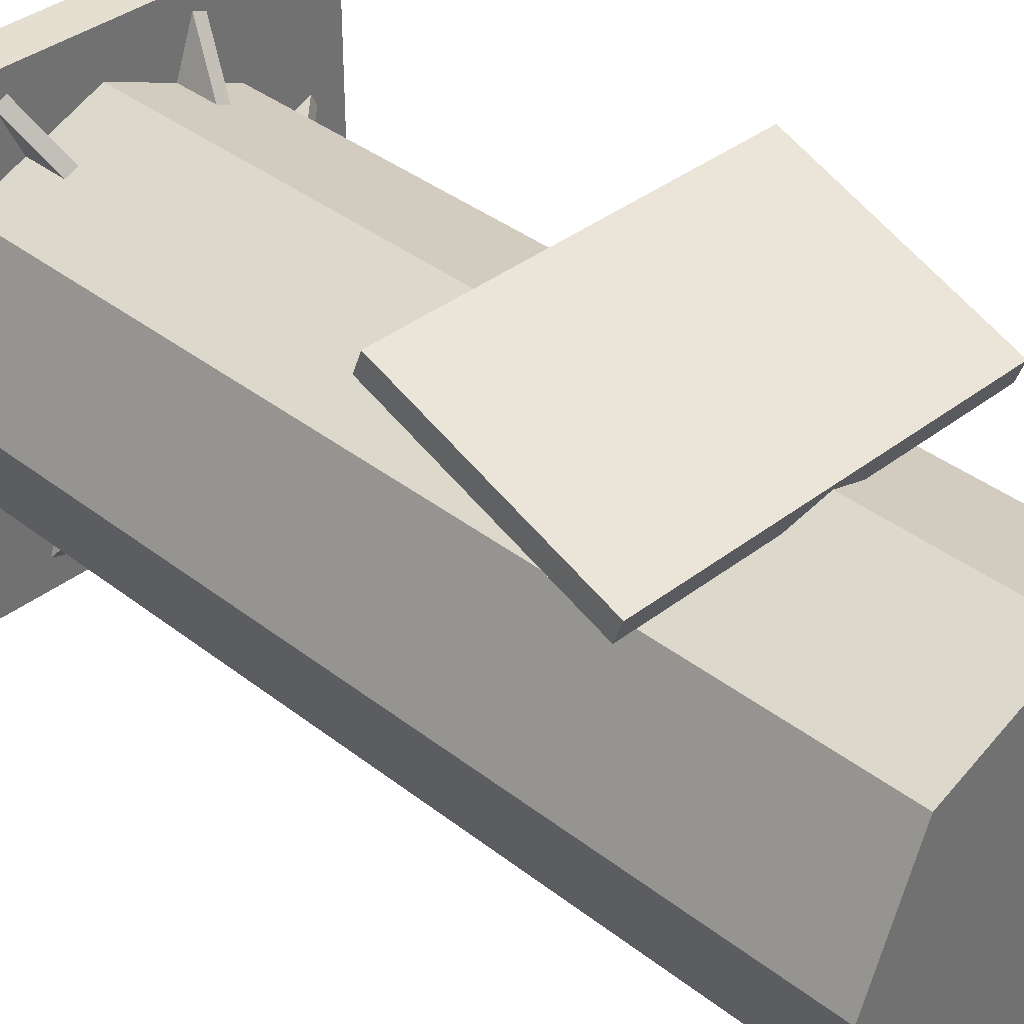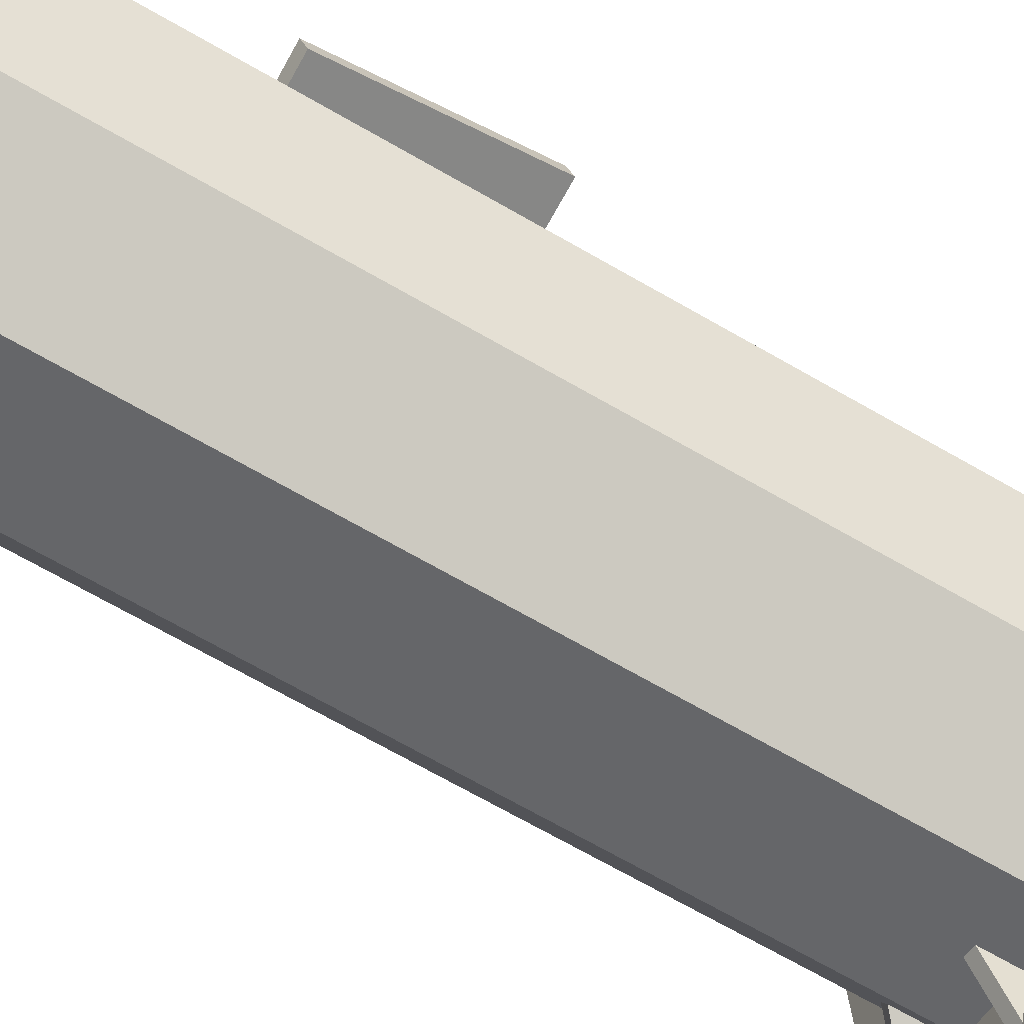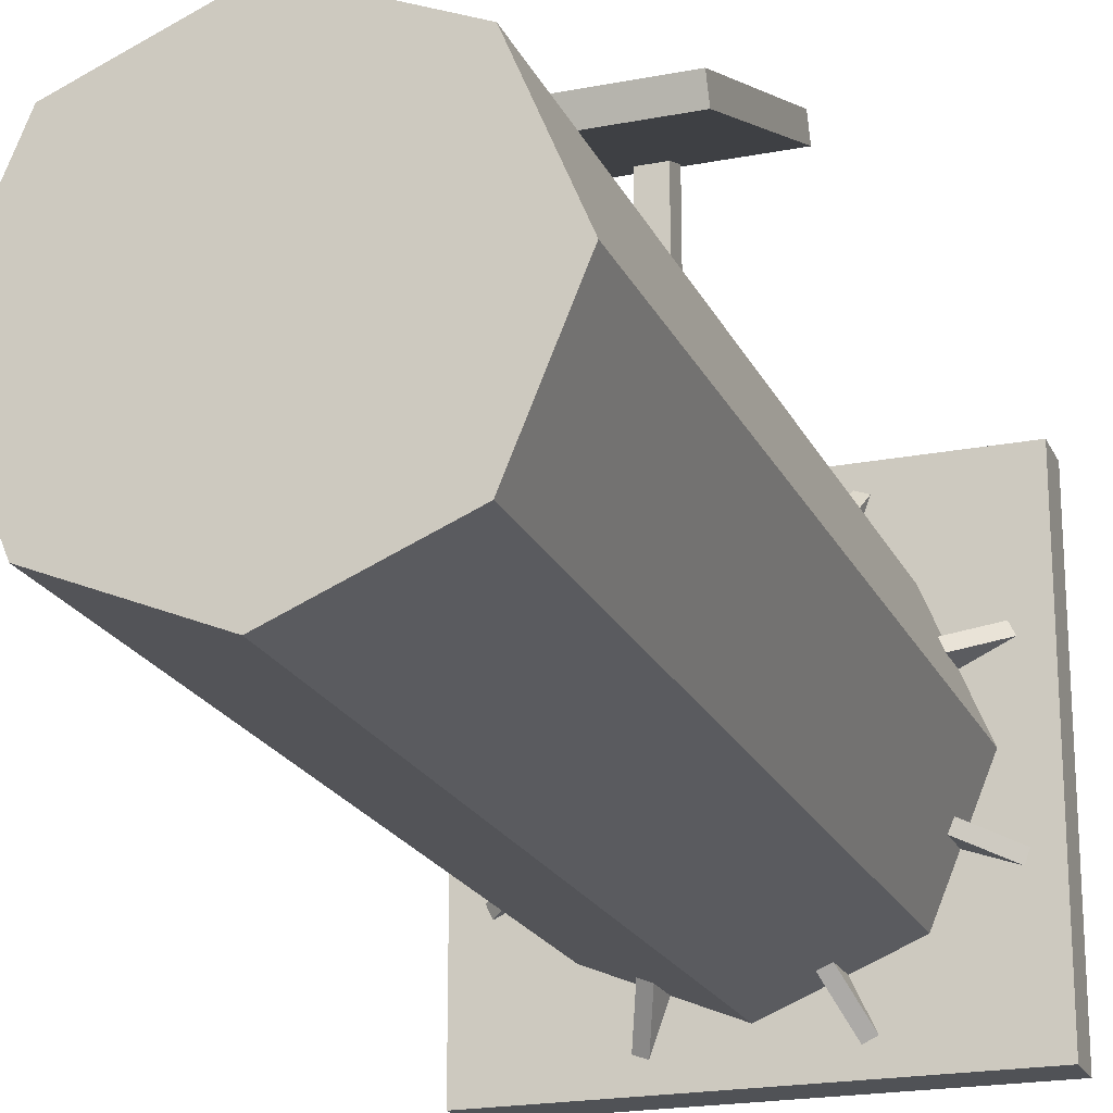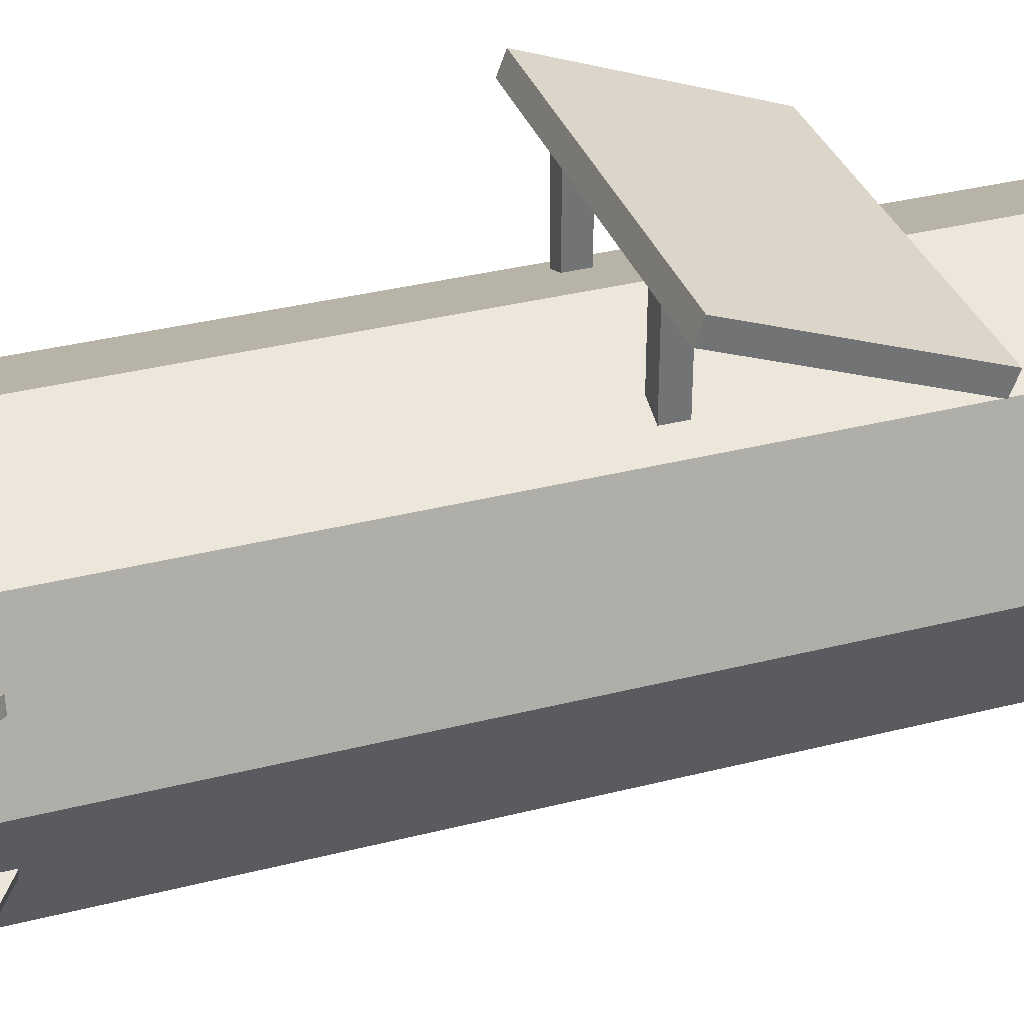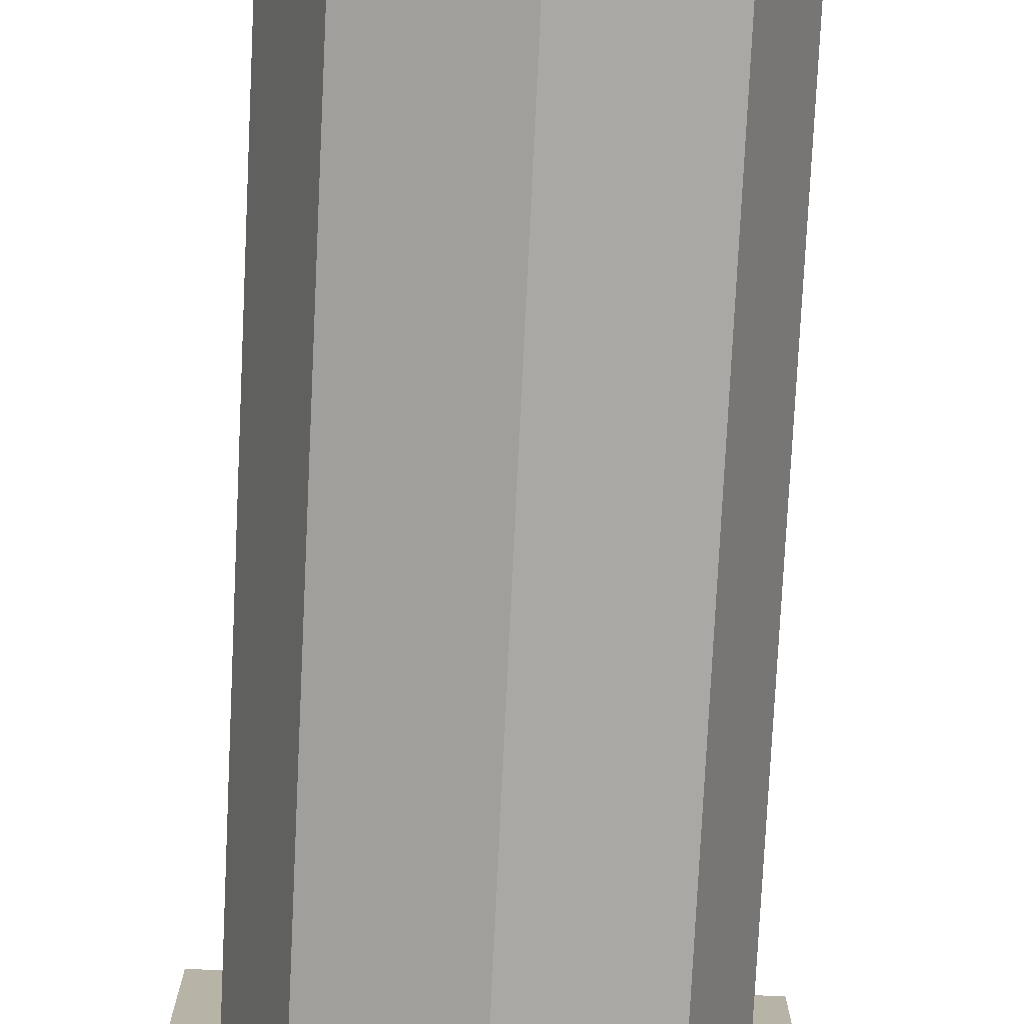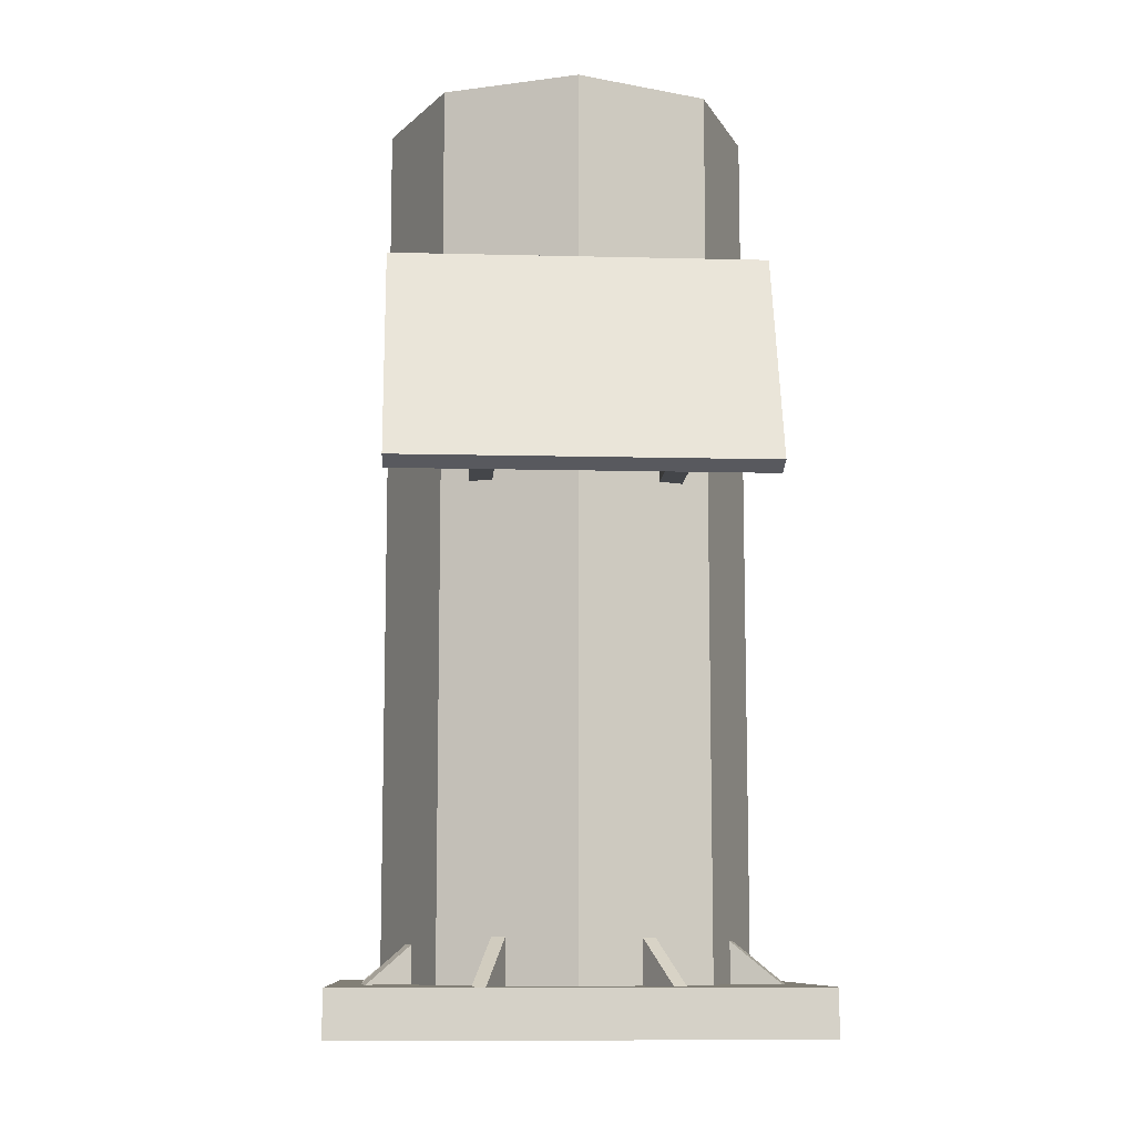
<metadata>
{"format":"obj","ext":"obj","renderer":"f3d","projection":"perspective","resolution":1024,"background":"white","views":[{"elev":37.3,"azim":135.1,"up":"+Z"},{"elev":-73.2,"azim":-119.4,"up":"+Z"},{"elev":-20.6,"azim":-160.6,"up":"+Z"},{"elev":34.8,"azim":71.2,"up":"+Z"},{"elev":-77.7,"azim":177.2,"up":"+Z"},{"elev":-9.8,"azim":-3.7,"up":"+Y"}]}
</metadata>
<code>
g default
v -0.5 0.005482 0.5
v 0.5 0.005482 0.5
v -0.5 0.1055 0.5
v 0.5 0.1055 0.5
v -0.5 0.1055 -0.5
v 0.5 0.1055 -0.5
v -0.5 0.005482 -0.5
v 0.5 0.005482 -0.5
g pCube1
f 1 2 3
f 3 2 4
f 3 4 5
f 5 4 6
f 5 6 7
f 7 6 8
f 7 8 1
f 1 8 2
f 2 8 4
f 4 8 6
f 7 1 5
f 5 1 3
g default
v 0.2828 0.0588 -0.2828
v 0 0.0588 -0.4
v -0.2828 0.0588 -0.2828
v -0.4 0.0588 0
v -0.2828 0.0588 0.2828
v 0 0.0588 0.4
v 0.2828 0.0588 0.2828
v 0.4 0.0588 0
v 0.2828 2.009 -0.2828
v 0 2.009 -0.4
v -0.2828 2.009 -0.2828
v -0.4 2.009 0
v -0.2828 2.009 0.2828
v 0 2.009 0.4
v 0.2828 2.009 0.2828
v 0.4 2.009 0
v 0 0.0588 0
v 0 2.009 0
g pCylinder1
f 9 10 17
f 17 10 18
f 10 11 18
f 18 11 19
f 11 12 19
f 19 12 20
f 12 13 20
f 20 13 21
f 13 14 21
f 21 14 22
f 14 15 22
f 22 15 23
f 15 16 23
f 23 16 24
f 16 9 24
f 24 9 17
f 10 9 25
f 11 10 25
f 12 11 25
f 13 12 25
f 14 13 25
f 15 14 25
f 16 15 25
f 9 16 25
f 17 18 26
f 18 19 26
f 19 20 26
f 20 21 26
f 21 22 26
f 22 23 26
f 23 24 26
f 24 17 26
g default
v -0.4 1.135 0.5887
v 0.4 1.135 0.5887
v -0.4 1.603 0.4122
v 0.4 1.603 0.4122
v -0.4 1.586 0.3654
v 0.4 1.586 0.3654
v -0.4 1.118 0.5419
v 0.4 1.118 0.5419
g pCube2
f 27 28 29
f 29 28 30
f 29 30 31
f 31 30 32
f 31 32 33
f 33 32 34
f 33 34 27
f 27 34 28
f 28 34 30
f 30 34 32
f 33 27 31
f 31 27 29
g default
v 0.175 1.143 0.5547
v 0.225 1.143 0.5547
v 0.175 1.193 0.5547
v 0.225 1.193 0.5547
v 0.175 1.193 0.3047
v 0.225 1.193 0.3047
v 0.175 1.143 0.3047
v 0.225 1.143 0.3047
g pCube3
f 35 36 37
f 37 36 38
f 37 38 39
f 39 38 40
f 39 40 41
f 41 40 42
f 41 42 35
f 35 42 36
f 36 42 38
f 38 42 40
f 41 35 39
f 39 35 37
g default
v -0.225 1.143 0.5547
v -0.175 1.143 0.5547
v -0.225 1.193 0.5547
v -0.175 1.193 0.5547
v -0.225 1.193 0.3047
v -0.175 1.193 0.3047
v -0.225 1.143 0.3047
v -0.175 1.143 0.3047
g pCube4
f 43 44 45
f 45 44 46
f 45 46 47
f 47 46 48
f 47 48 49
f 49 48 50
f 49 50 43
f 43 50 44
f 44 50 46
f 46 50 48
f 49 43 47
f 47 43 45
g default
v -0.2176 0.09659 0.4536
v -0.1894 0.09659 0.4639
v -0.1492 0.2566 0.2657
v -0.121 0.2566 0.2759
v -0.1492 0.09659 0.2657
v -0.121 0.09659 0.2759
g pCube6
f 51 52 53
f 53 52 54
f 53 54 55
f 55 54 56
f 55 56 51
f 51 56 52
f 52 56 54
f 55 51 53
g default
v 0.1877 0.09659 0.4636
v 0.2149 0.09659 0.4509
v 0.1032 0.2566 0.2824
v 0.1304 0.2566 0.2697
v 0.1032 0.09659 0.2824
v 0.1304 0.09659 0.2697
g pCube7
f 57 58 59
f 59 58 60
f 59 60 61
f 61 60 62
f 61 62 57
f 57 62 58
f 58 62 60
f 61 57 59
g default
v 0.4489 0.09659 0.1997
v 0.4592 0.09659 0.1715
v 0.261 0.2566 0.1313
v 0.2712 0.2566 0.1031
v 0.261 0.09659 0.1313
v 0.2712 0.09659 0.1031
g pCube8
f 63 64 65
f 65 64 66
f 65 66 67
f 67 66 68
f 67 68 63
f 63 68 64
f 64 68 66
f 67 63 65
g default
v 0.447 0.09659 -0.1776
v 0.4344 0.09659 -0.2048
v 0.2658 0.2566 -0.0931
v 0.2531 0.2566 -0.1203
v 0.2658 0.09659 -0.0931
v 0.2531 0.09659 -0.1203
g pCube9
f 69 70 71
f 71 70 72
f 71 72 73
f 73 72 74
f 73 74 69
f 69 74 70
f 70 74 72
f 73 69 71
g default
v 0.1982 0.09659 -0.4444
v 0.17 0.09659 -0.4546
v 0.1298 0.2566 -0.2564
v 0.1016 0.2566 -0.2667
v 0.1298 0.09659 -0.2564
v 0.1016 0.09659 -0.2667
g pCube10
f 75 76 77
f 77 76 78
f 77 78 79
f 79 78 80
f 79 80 75
f 75 80 76
f 76 80 78
f 79 75 77
g default
v -0.1764 0.09659 -0.4558
v -0.2035 0.09659 -0.4431
v -0.09183 0.2566 -0.2746
v -0.119 0.2566 -0.2619
v -0.09183 0.09659 -0.2746
v -0.119 0.09659 -0.2619
g pCube11
f 81 82 83
f 83 82 84
f 83 84 85
f 85 84 86
f 85 86 81
f 81 86 82
f 82 86 84
f 85 81 83
g default
v -0.4442 0.09659 -0.1941
v -0.4544 0.09659 -0.1659
v -0.2562 0.2566 -0.1257
v -0.2665 0.2566 -0.09751
v -0.2562 0.09659 -0.1257
v -0.2665 0.09659 -0.09751
g pCube12
f 87 88 89
f 89 88 90
f 89 90 91
f 91 90 92
f 91 92 87
f 87 92 88
f 88 92 90
f 91 87 89
g default
v -0.4482 0.09659 0.1826
v -0.4356 0.09659 0.2098
v -0.267 0.2566 0.09805
v -0.2543 0.2566 0.1252
v -0.267 0.09659 0.09805
v -0.2543 0.09659 0.1252
g pCube13
f 93 94 95
f 95 94 96
f 95 96 97
f 97 96 98
f 97 98 93
f 93 98 94
f 94 98 96
f 97 93 95

</code>
